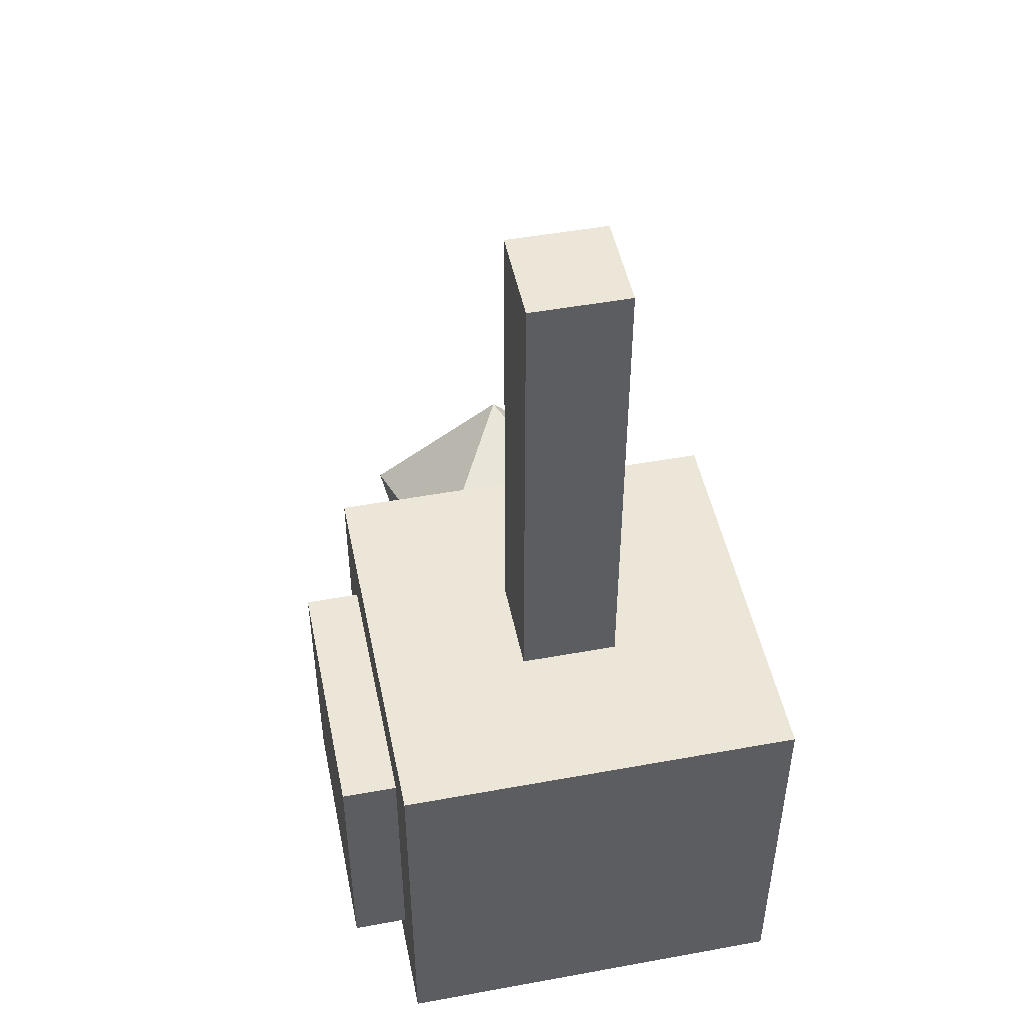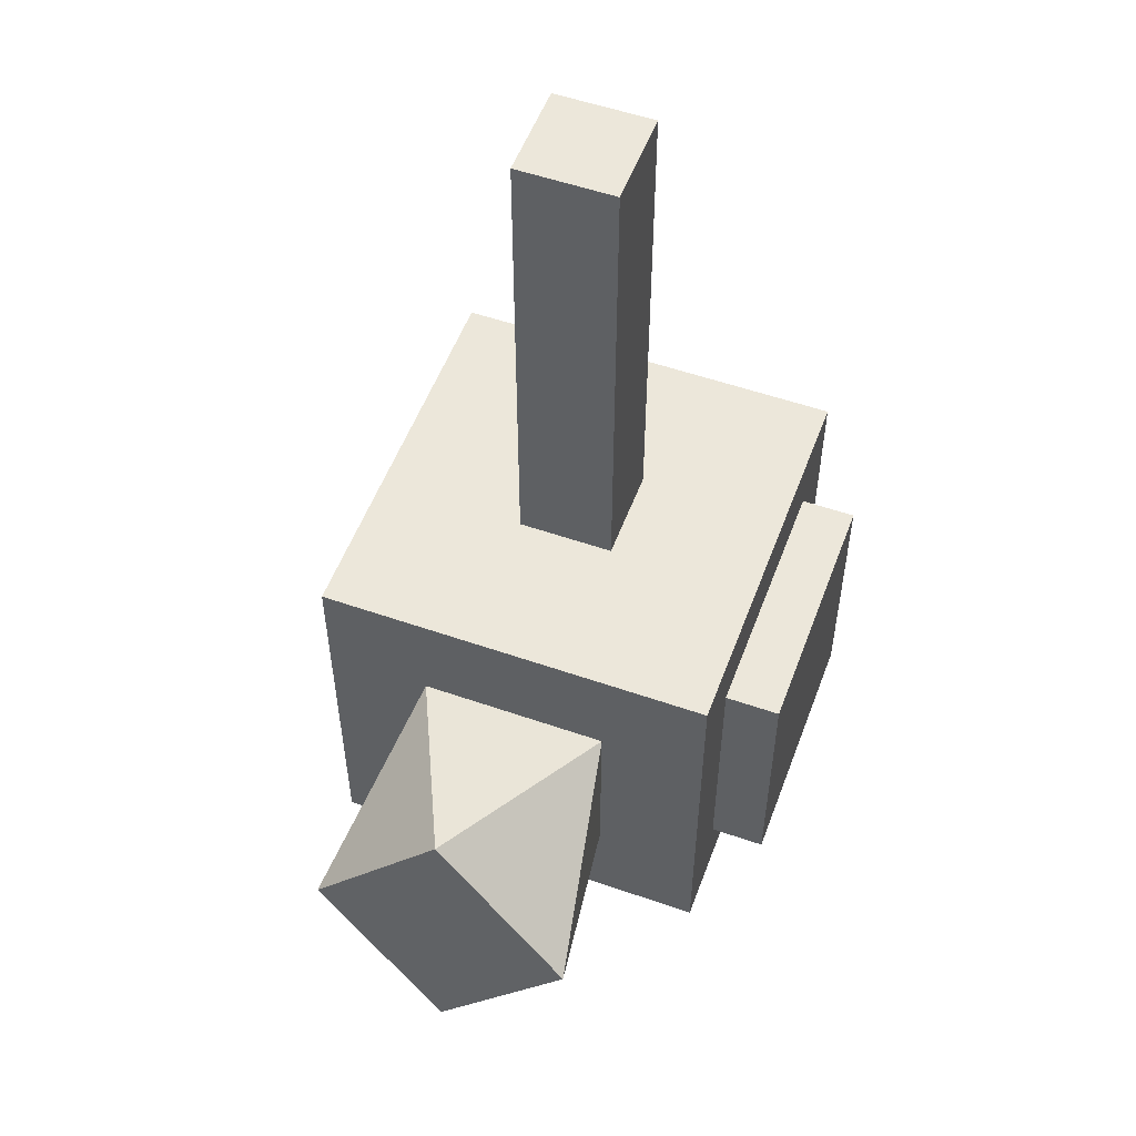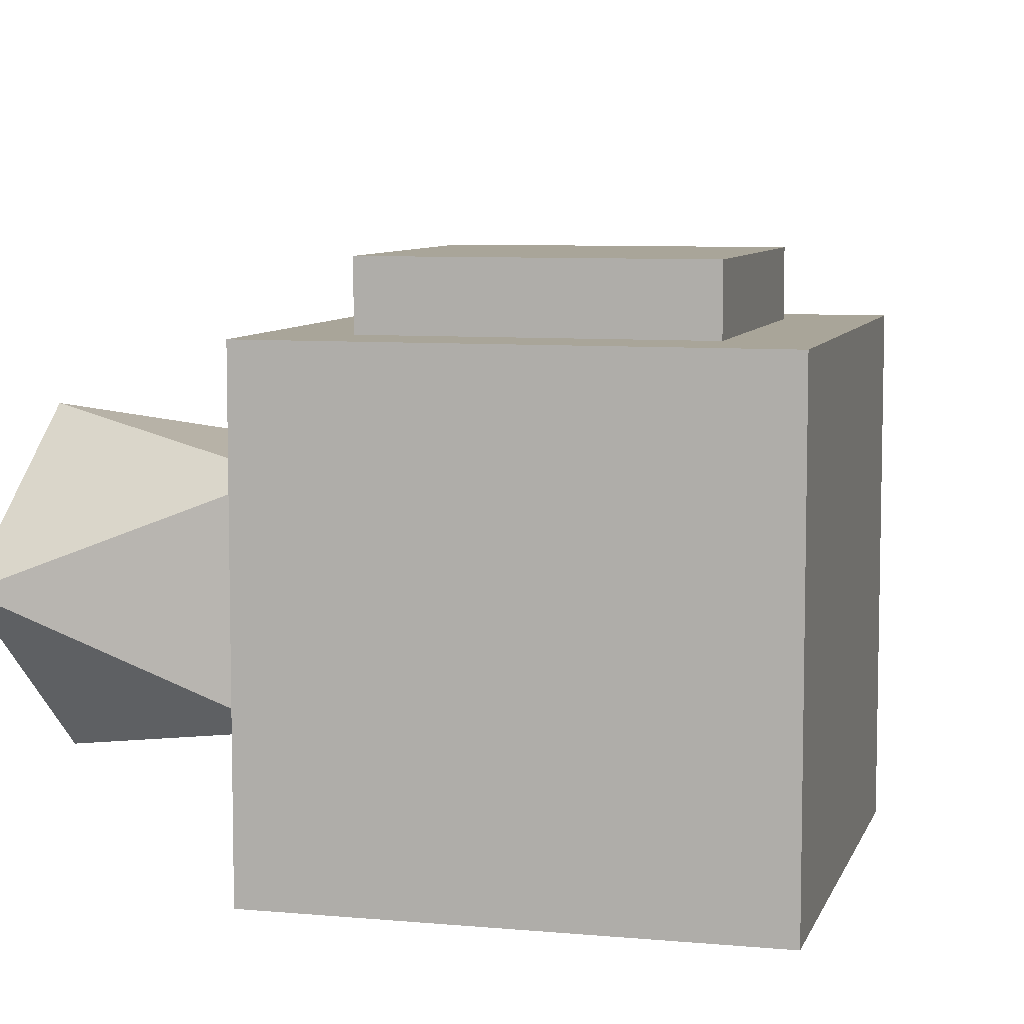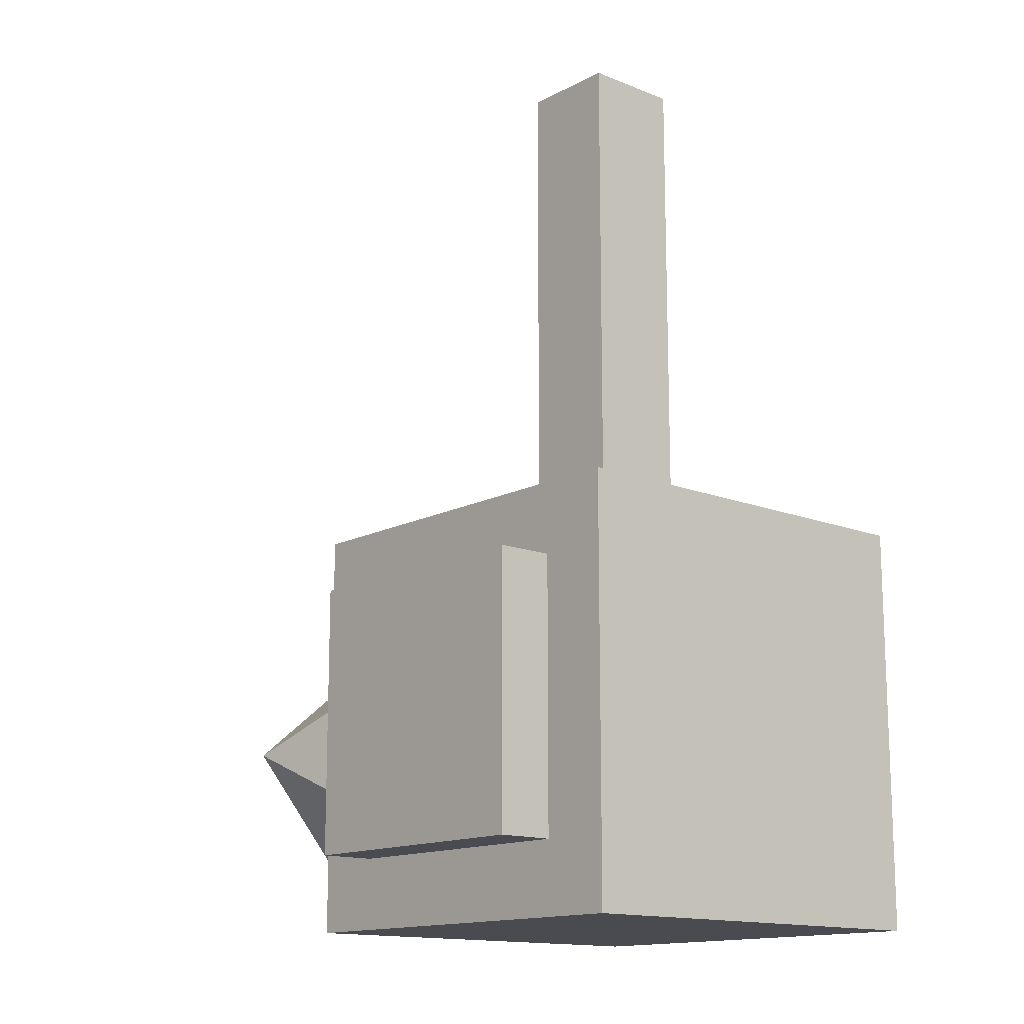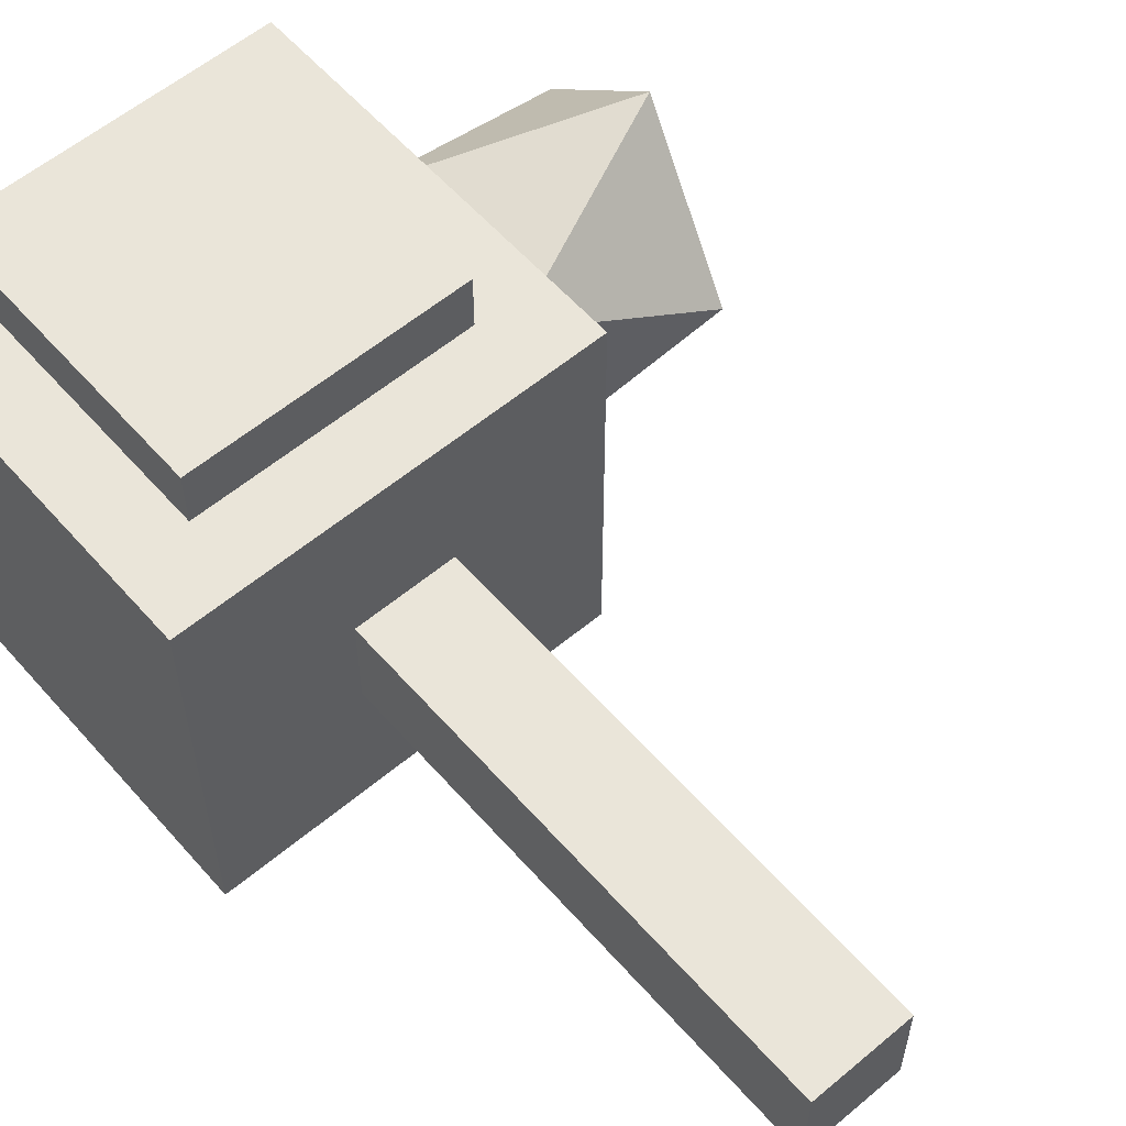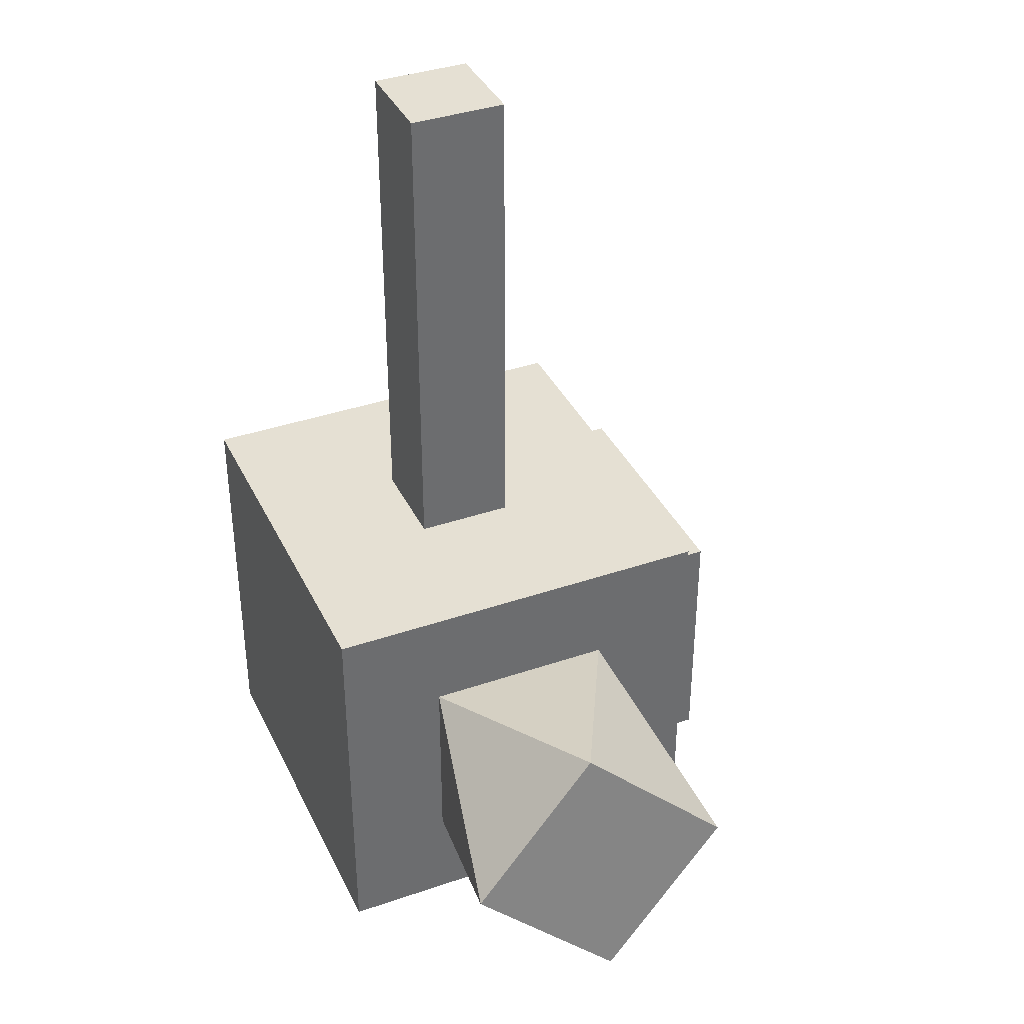
<metadata>
{"format":"obj","ext":"obj","renderer":"f3d","projection":"perspective","resolution":1024,"background":"white","views":[{"elev":48.6,"azim":78.5,"up":"+Y"},{"elev":54.1,"azim":-69.7,"up":"+Y"},{"elev":7.4,"azim":14.7,"up":"+Z"},{"elev":-14.4,"azim":48.8,"up":"+Y"},{"elev":58.0,"azim":139.1,"up":"+Z"},{"elev":37.9,"azim":-113.6,"up":"+Y"}]}
</metadata>
<code>
o export_mesh
v -0.6551 0.6551 1
v -0.2431 1 -0.2431
v 0.6551 0.6551 1
v 0.2431 1 -0.2431
v -0.6551 -0.6551 1
v -1 -0.4736 -0.4736
v 0.6551 -0.6551 1
v 1 -1 -1
v 0.2431 1 0.2431
v 1 -1 1
v -0.2431 1 0.2431
v -1 -0.4736 0.4736
v 0.6551 0.6551 1.275
v 0.6551 -0.6551 1.275
v -0.6551 0.6551 1.275
v -0.6551 -0.6551 1.275
v -1 0.4736 0.4736
v -1 0.4736 -0.4736
v 1 1 1
v 1 1 -1
v -0.2431 3.478 0.2431
v -0.2431 3.478 -0.2431
v 0.2431 3.478 0.2431
v 0.2431 3.478 -0.2431
v -1 1 -1
v -1 -1 -1
v -1 1 1
v -1 -1 1
v -1.948 0.661 -0.02719
v -2.021 -0.03245 -0.6682
v -2.084 0.03245 0.6682
v -2.157 -0.661 0.02719
f 3 14 7
f 19 8 20
f 10 26 8
f 25 8 26
f 2 24 4
f 12 31 32
f 7 19 3
f 3 27 1
f 5 10 7
f 1 28 5
f 16 13 15
f 5 15 1
f 1 13 3
f 7 16 5
f 2 27 11
f 9 20 4
f 11 19 9
f 4 25 2
f 21 24 22
f 4 23 9
f 9 21 11
f 11 22 2
f 18 26 6
f 17 25 18
f 6 28 12
f 12 27 17
f 32 29 30
f 17 29 31
f 6 32 30
f 18 30 29
f 3 13 14
f 19 10 8
f 10 28 26
f 25 20 8
f 2 22 24
f 12 17 31
f 7 10 19
f 3 19 27
f 5 28 10
f 1 27 28
f 16 14 13
f 5 16 15
f 1 15 13
f 7 14 16
f 2 25 27
f 9 19 20
f 11 27 19
f 4 20 25
f 21 23 24
f 4 24 23
f 9 23 21
f 11 21 22
f 18 25 26
f 17 27 25
f 6 26 28
f 12 28 27
f 32 31 29
f 17 18 29
f 6 12 32
f 18 6 30

</code>
